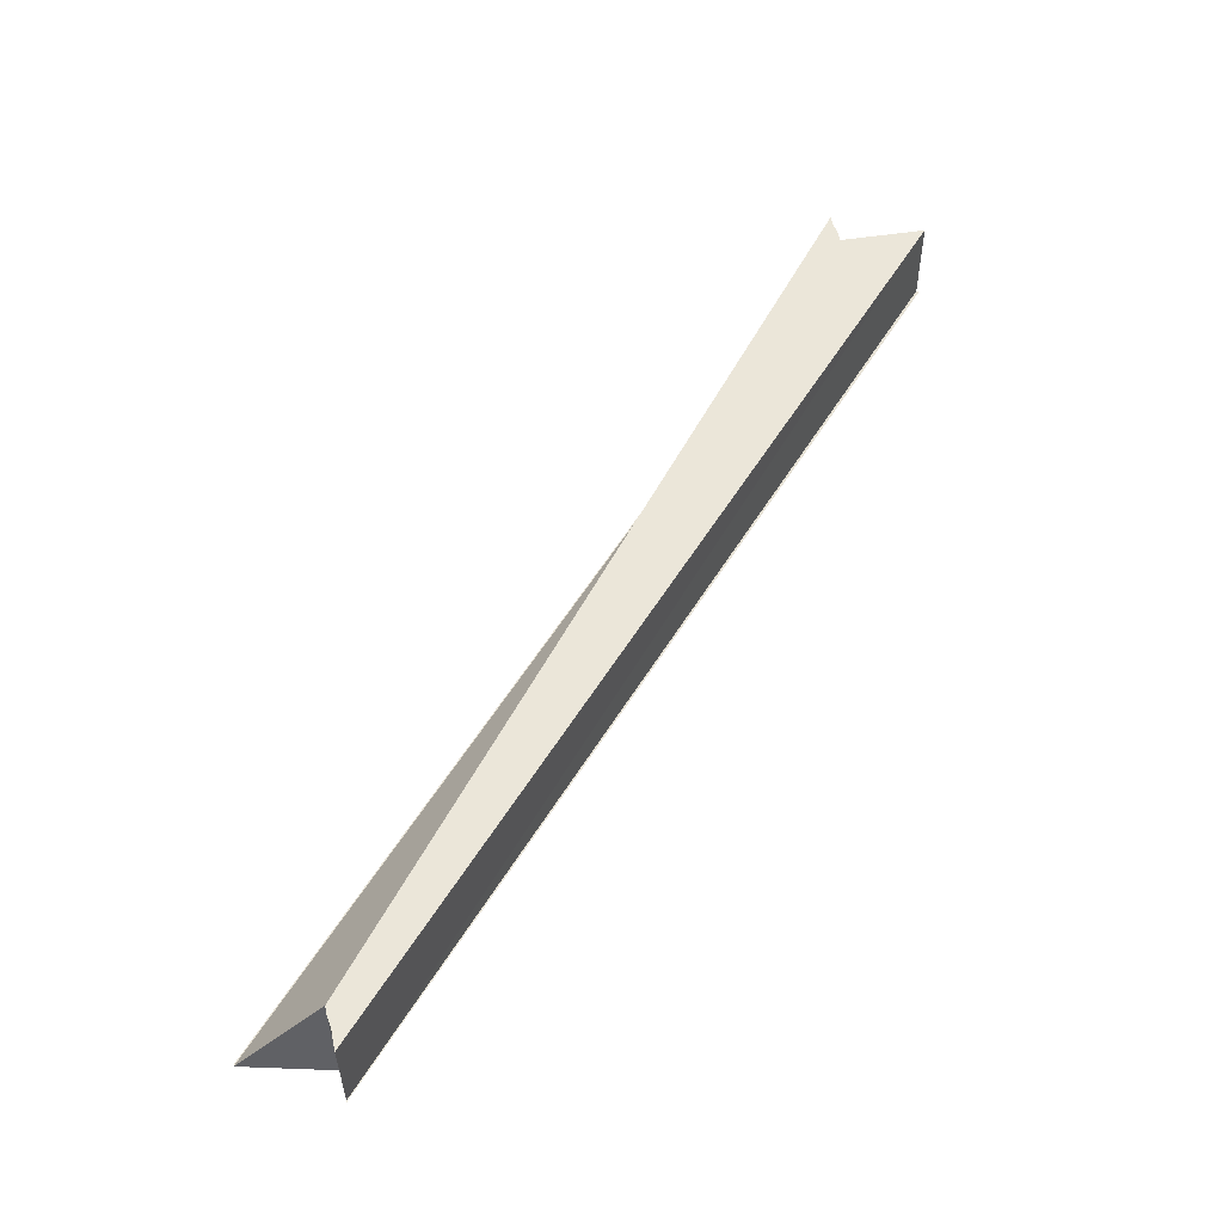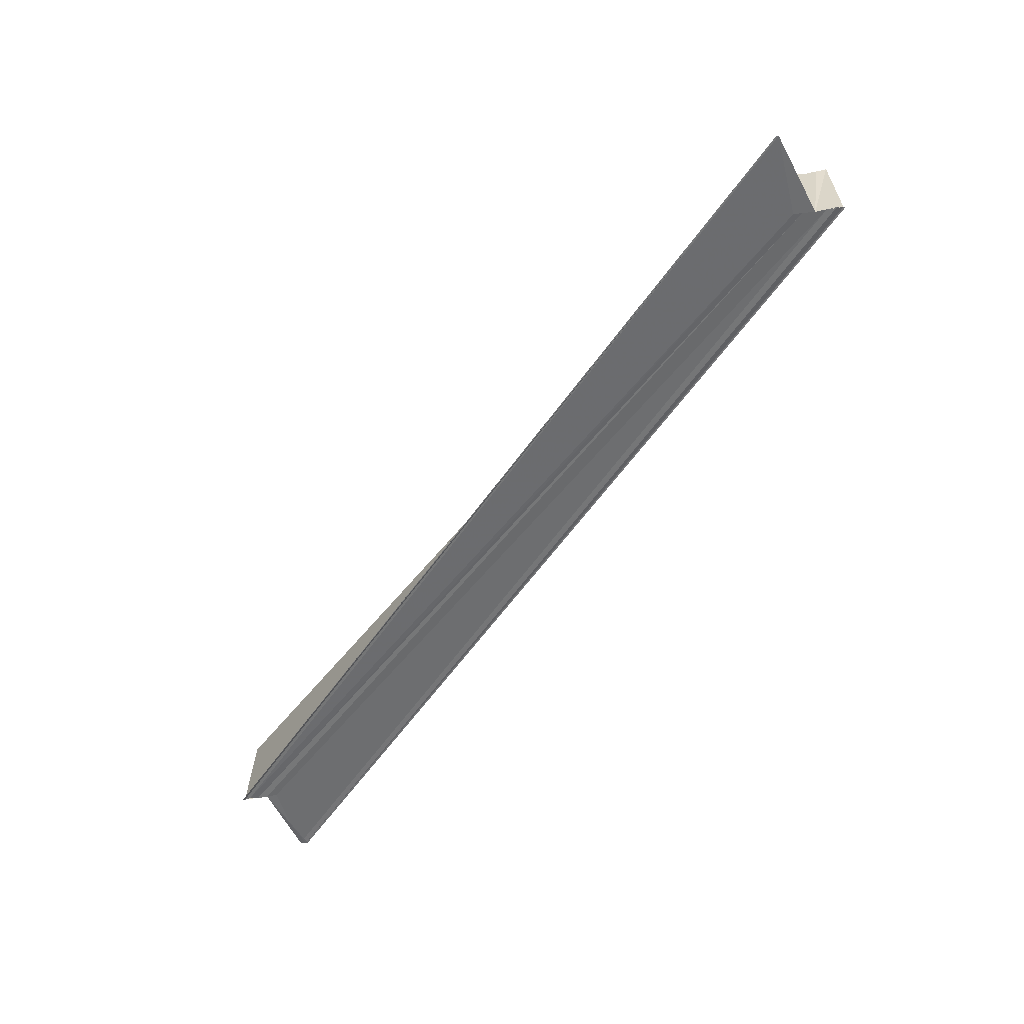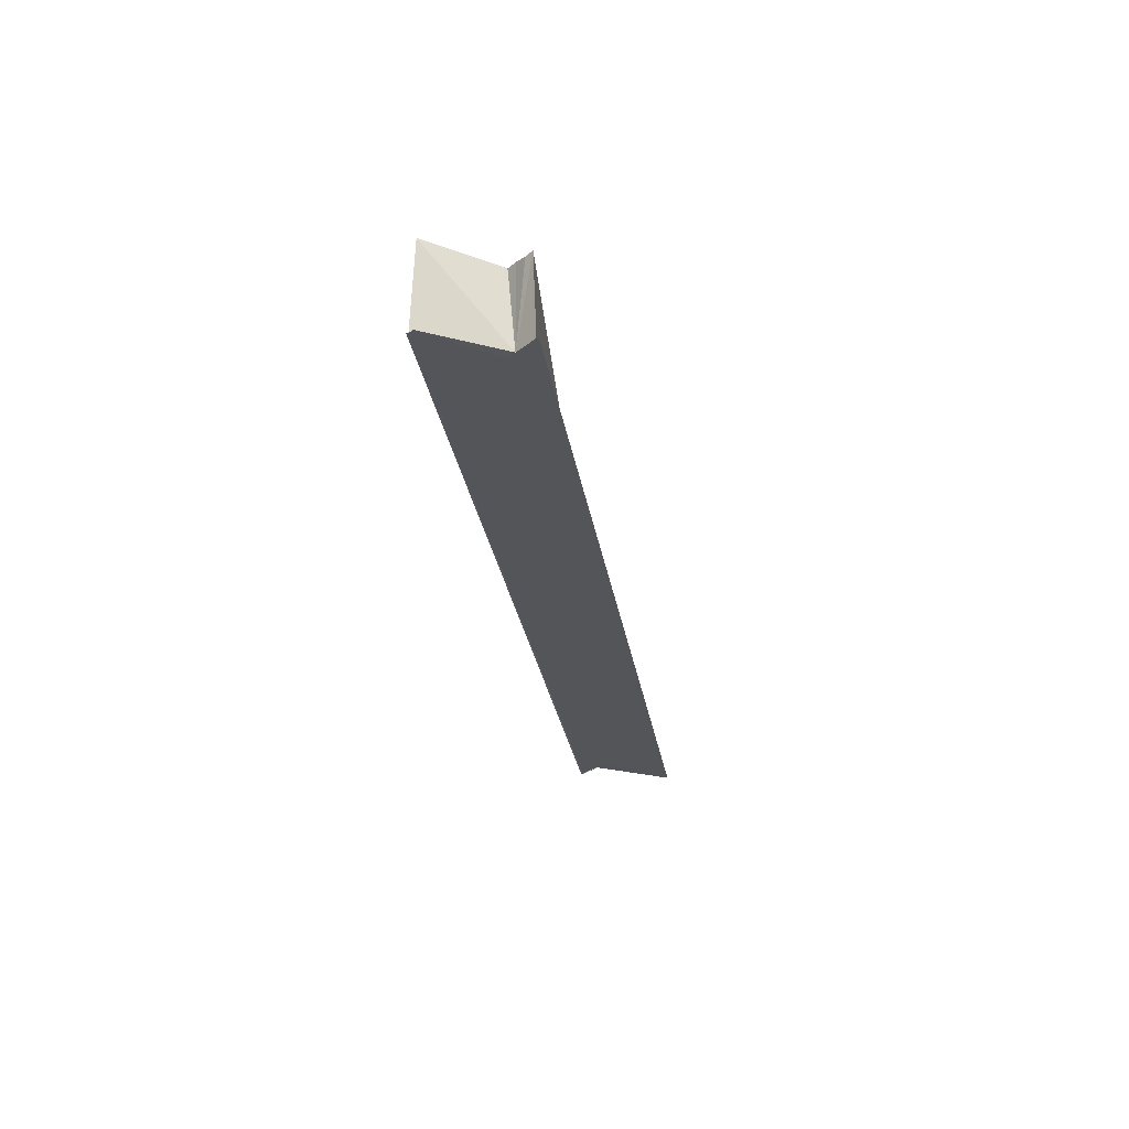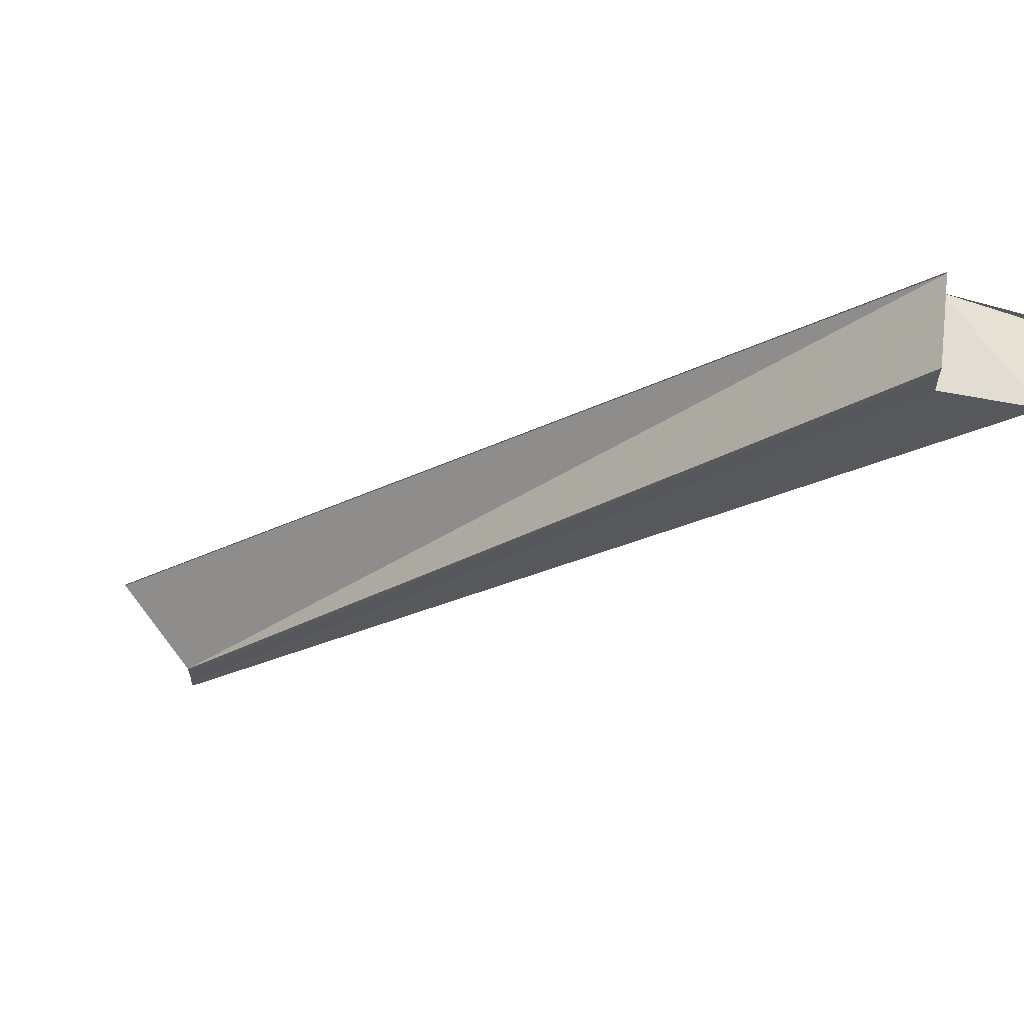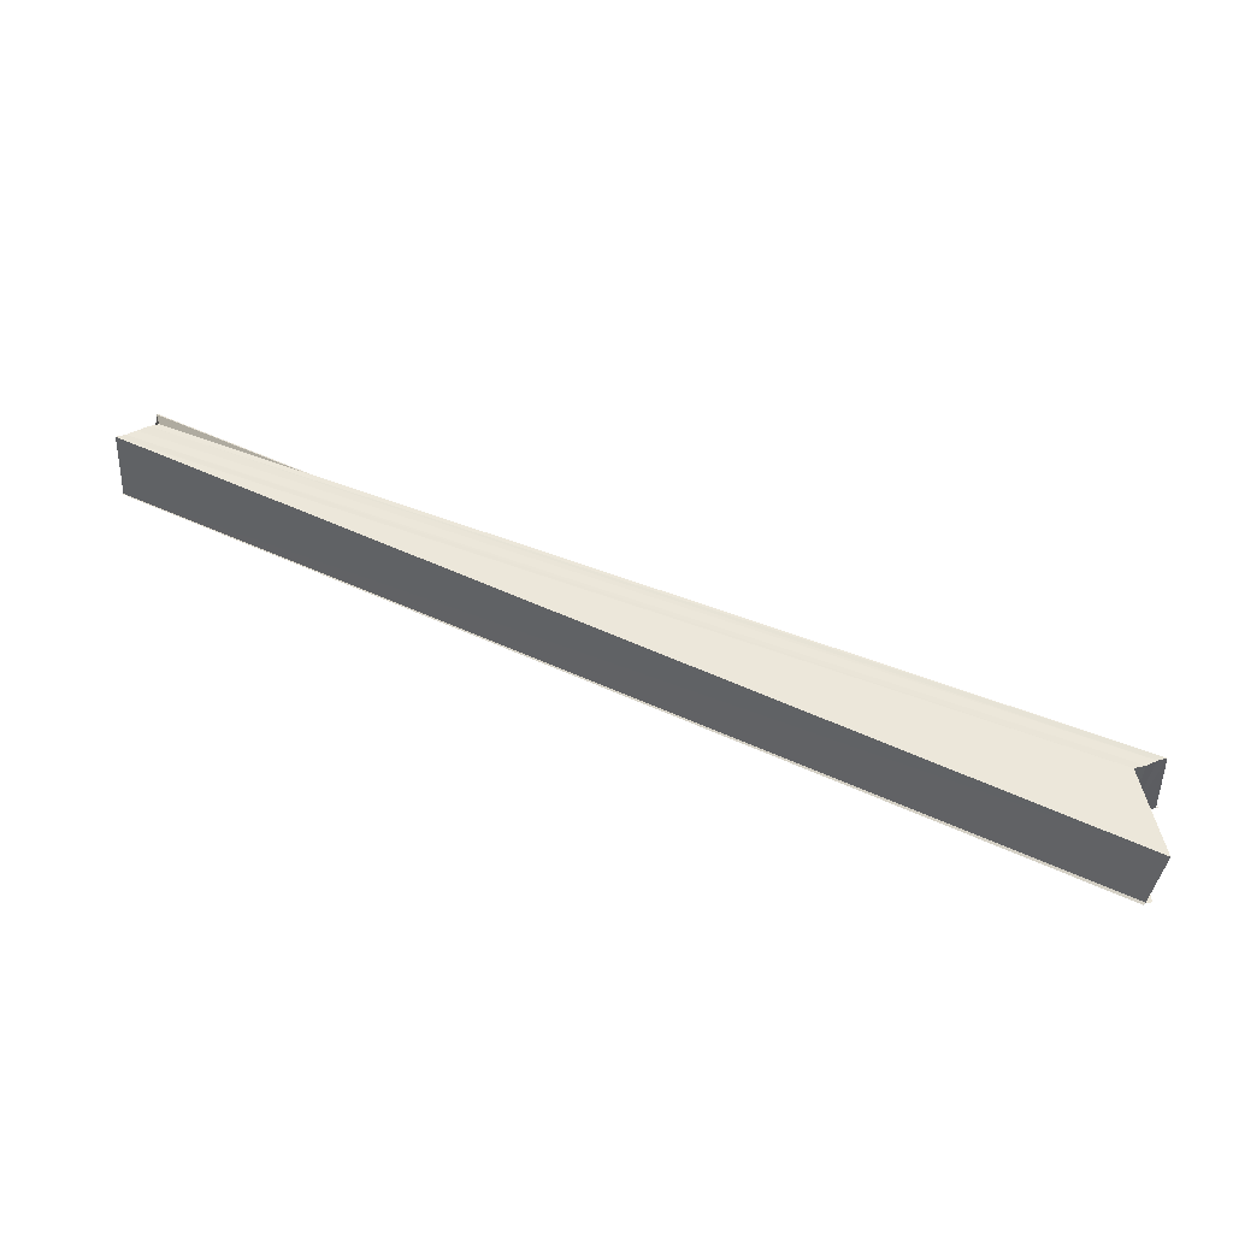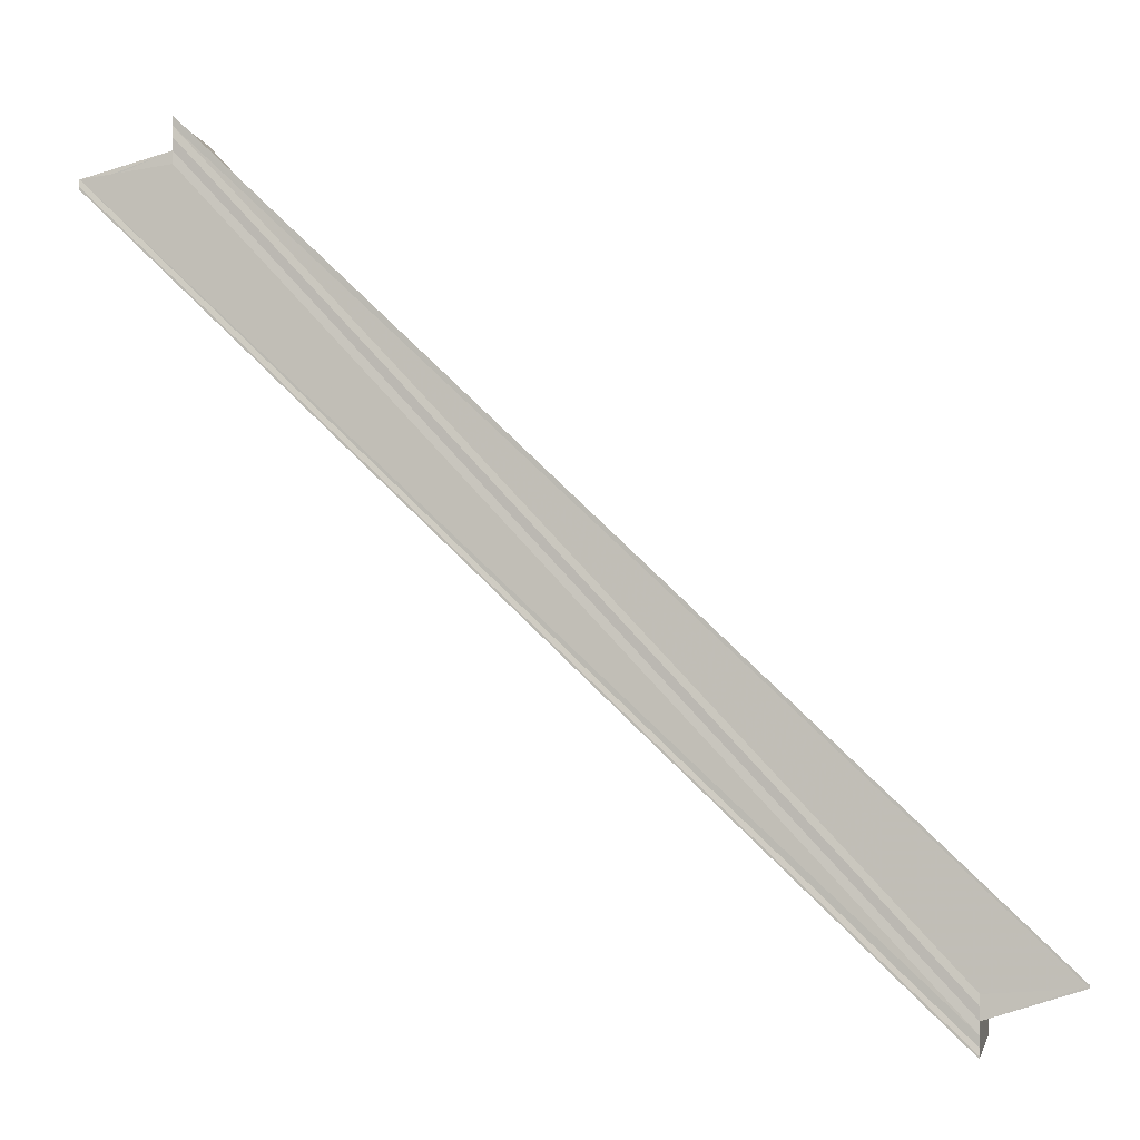
<metadata>
{"format":"obj","ext":"obj","renderer":"f3d","projection":"perspective","resolution":1024,"background":"white","views":[{"elev":56.0,"azim":164.4,"up":"+Y"},{"elev":-53.9,"azim":99.9,"up":"+Y"},{"elev":-24.8,"azim":-38.7,"up":"+Y"},{"elev":60.8,"azim":-172.7,"up":"+Z"},{"elev":54.8,"azim":-110.9,"up":"+Y"},{"elev":-2.8,"azim":12.9,"up":"+Z"}]}
</metadata>
<code>
o 26164
v 2246 1880 8.008
v 2246 1880 8.007
v 2246 1880 7.923
v 2246 1880 8.008
v 2246 1880 8.005
v 2246 1880 8.007
v 2246 1880 8.005
v 2246 1880 8.008
v 2246 1880 8.005
v 2246 1880 8.008
v 2246 1880 8.007
v 2246 1880 8.009
v 2246 1880 8.01
v 2246 1880 7.92
v 2246 1880 7.921
v 2246 1880 8.011
v 2246 1880 7.924
v 2246 1880 7.926
v 2246 1880 7.923
v 2246 1880 8.009
v 2246 1880 7.922
v 2246 1880 8.008
v 2246 1880 7.921
v 2246 1880 8.007
v 2246 1880 8.005
v 2246 1880 8.007
v 2246 1880 8.008
v 2246 1880 7.922
v 2246 1880 8.009
v 2246 1880 7.923
v 2246 1880 8.01
v 2246 1880 7.924
v 2246 1880 8.009
v 2246 1880 7.924
v 2246 1880 7.926
v 2246 1880 8.01
v 2246 1880 7.926
v 2246 1880 7.923
v 2246 1880 7.927
v 2246 1880 8.011
v 2246 1880 7.926
v 2246 1880 8.011
v 2246 1880 8.011
v 2246 1880 8.011
v 2246 1880 7.927
v 2246 1880 7.923
v 2246 1880 7.924
v 2246 1880 7.922
v 2246 1880 7.926
v 2246 1880 7.921
v 2246 1880 7.92
v 2246 1880 7.923
v 2246 1880 7.926
v 2246 1880 7.922
v 2246 1880 8.005
v 2246 1880 7.921
v 2246 1880 8.005
v 2246 1880 7.92
v 2246 1880 7.92
v 2246 1880 8.005
v 2246 1880 8.004
v 2246 1880 8.008
v 2246 1880 8.004
v 2246 1880 8.005
v 2246 1880 8.005
v 2246 1880 8.004
v 2246 1880 8.005
v 2246 1880 8.005
v 2246 1880 8.005
v 2246 1880 8.004
v 2246 1880 7.92
v 2246 1880 8.01
v 2246 1880 8.011
v 2246 1880 7.926
v 2246 1880 8.011
v 2246 1880 7.927
v 2246 1880 7.923
v 2246 1880 7.926
f 1 2 3
f 4 5 2
f 4 6 7
f 8 7 9
f 8 10 11
f 1 12 10
f 1 13 12
f 14 7 15
f 1 16 13
f 17 13 18
f 19 20 17
f 21 22 19
f 23 24 21
f 25 26 23
f 26 27 28
f 27 29 30
f 29 31 32
f 33 1 34
f 35 33 34
f 34 1 3
f 36 33 35
f 37 36 35
f 3 37 35
f 38 39 37
f 40 36 41
f 42 43 41
f 41 44 45
f 3 46 47
f 3 48 46
f 3 47 49
f 3 50 48
f 3 51 50
f 52 49 53
f 3 2 54
f 2 55 54
f 54 55 56
f 56 57 51
f 58 57 59
f 5 60 56
f 61 60 58
f 62 60 63
f 62 64 65
f 62 66 67
f 68 66 14
f 68 69 14
f 14 70 71
f 72 73 74
f 75 73 76
f 77 78 76
f 74 16 53
f 76 16 53

</code>
